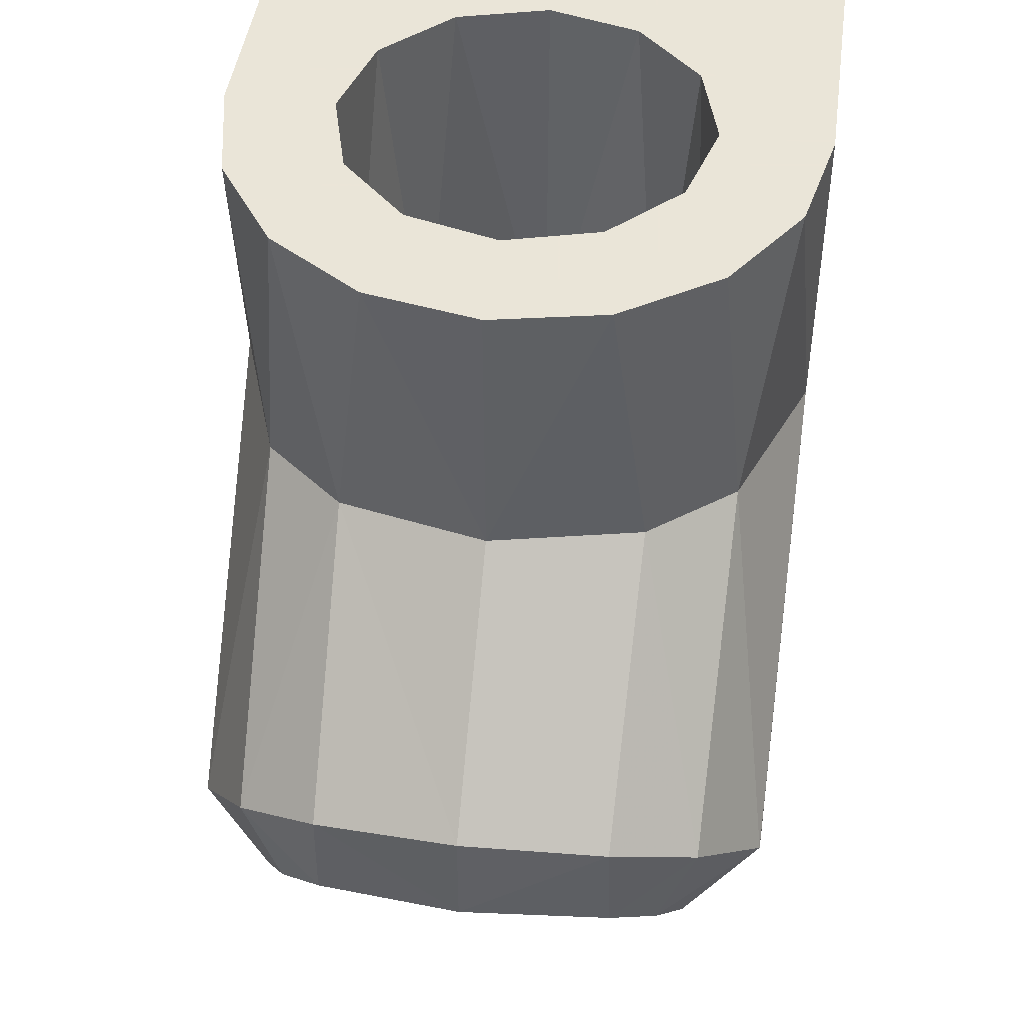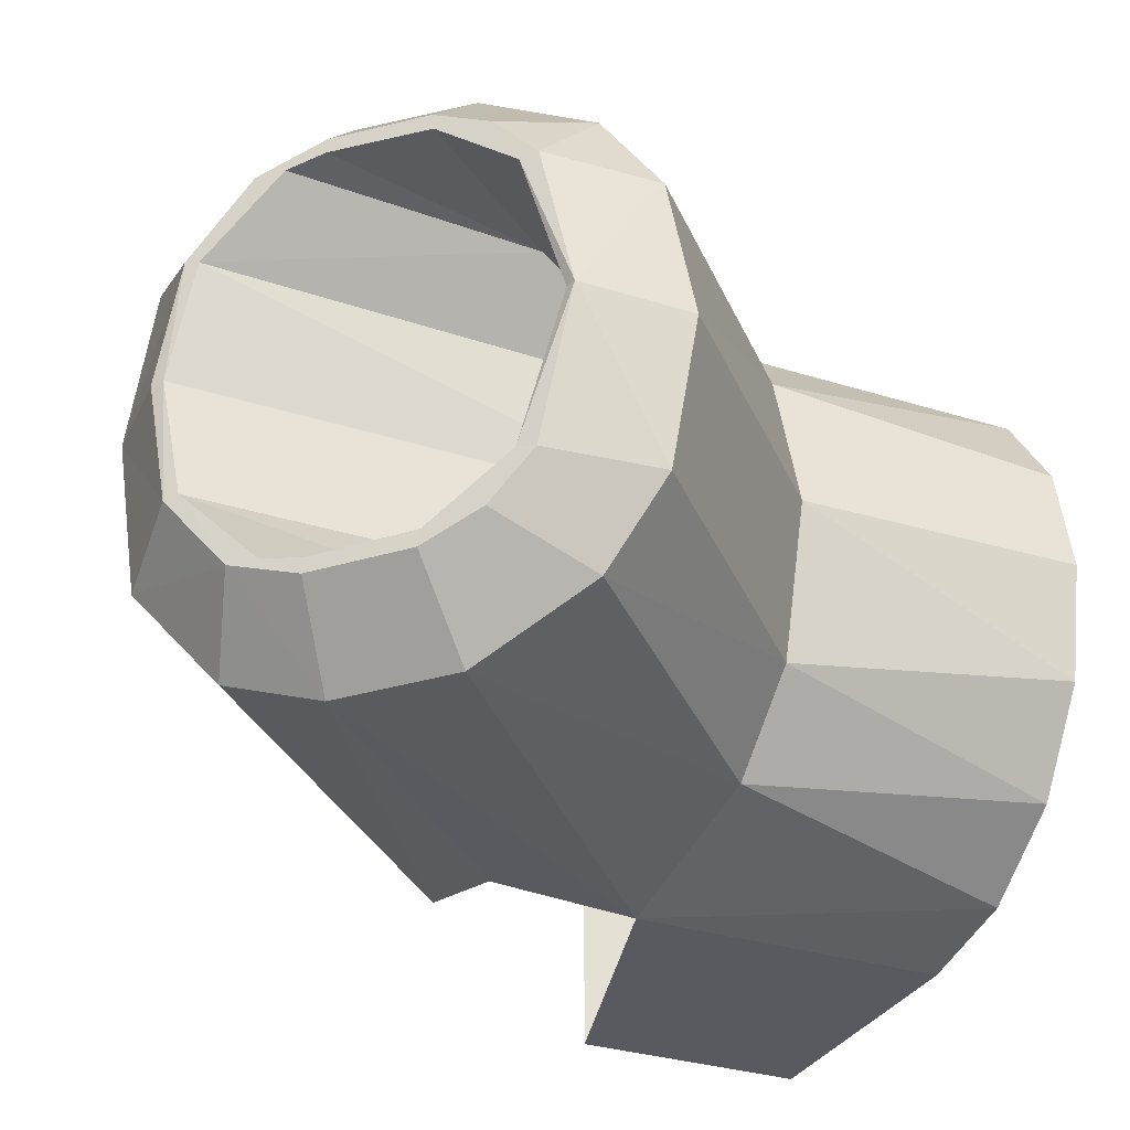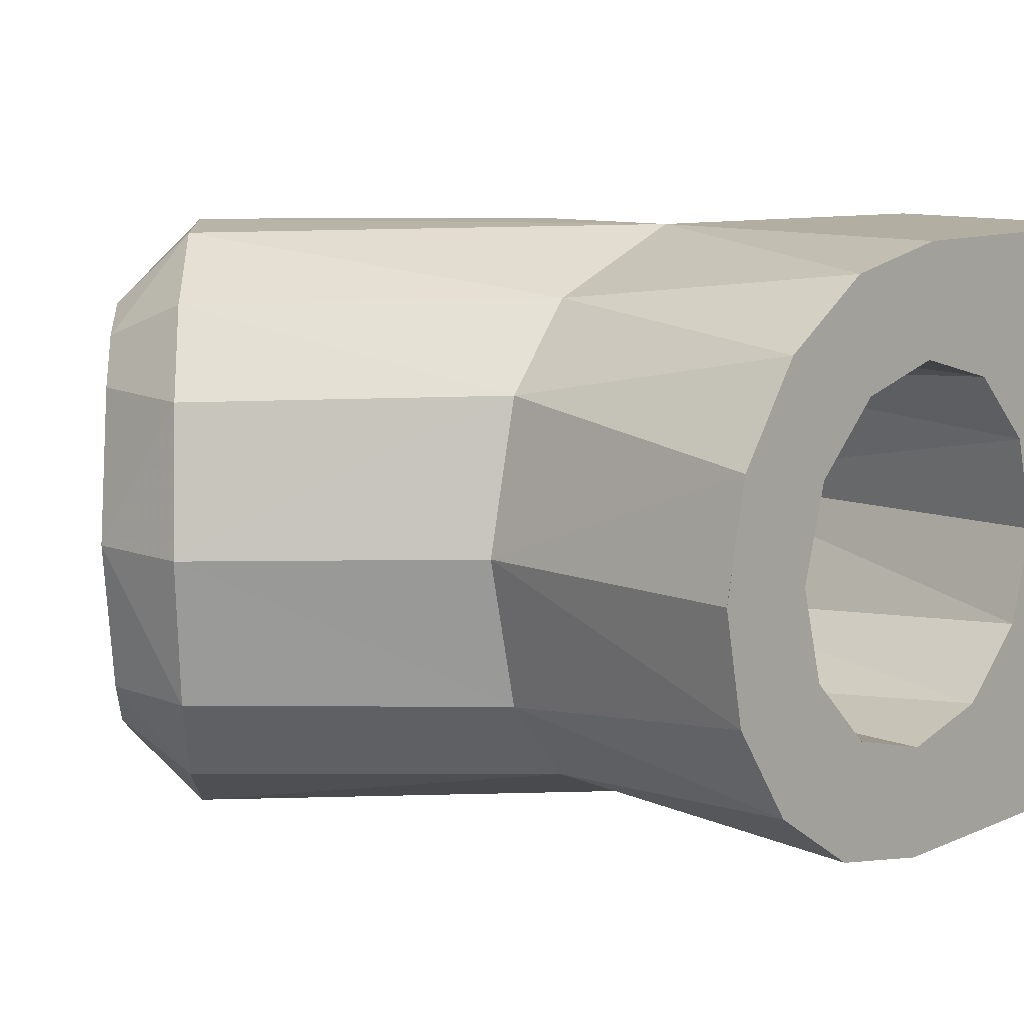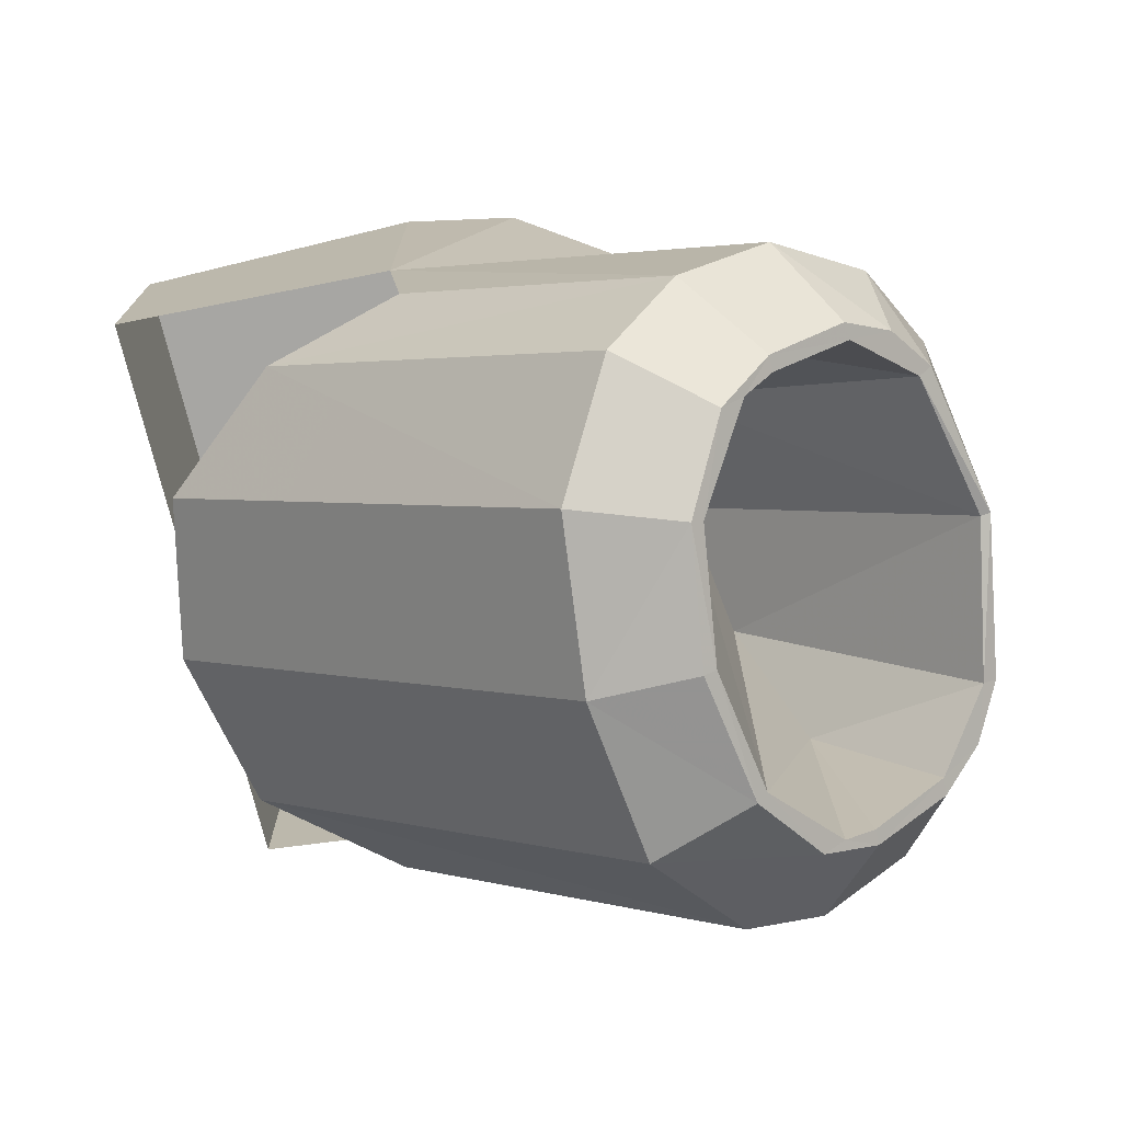
<metadata>
{"format":"obj","ext":"obj","renderer":"f3d","projection":"perspective","resolution":1024,"background":"white","views":[{"elev":45.5,"azim":97.7,"up":"+Y"},{"elev":-31.9,"azim":65.9,"up":"+Z"},{"elev":10.7,"azim":133.3,"up":"+Z"},{"elev":-74.1,"azim":13.6,"up":"+Y"}]}
</metadata>
<code>
v 0 0.2605 0.5
v 0.2977 0.294 0.3983
v 0.1924 0.8 0.4617
v 0.2977 0.294 0.3983
v 0.354 0.8 0.3533
v 0.1924 0.8 0.4617
v -0.2736 0.8 -0.1572
v -0.3157 0.8 0
v -0.3121 0.0275 0
v 0.8415 -0.222 0
v 0.8425 -0.036 0
v 0.809 -0.066 0.2462
v 0.2977 0.294 0.3983
v 0.4273 0.309 0.2544
v 0.354 0.8 0.3533
v -0.2248 0.064 0.2167
v 0.1537 -0.213 0.2723
v 0.2545 -0.4565 0.182
v 0.559 -0.493 0.375
v 0.677 -0.375 0.3705
v 0.602 -0.273 0.4905
v 0.602 -0.273 0.4905
v 0.739 -0.136 0.3901
v 0.2977 0.294 0.3983
v 0.3122 -0.596 0
v -0.3121 0.0275 0
v 0.2545 -0.4565 0.182
v 0 0.2605 0.5
v 0.1924 0.8 0.4617
v 0 0.8 0.5
v 0 0.2605 0.5
v 0.602 -0.273 0.4905
v 0.2977 0.294 0.3983
v 0.774 -0.2775 0.2451
v 0.8415 -0.222 0
v 0.7955 -0.2565 0.2511
v 0.602 -0.273 0.4905
v 0.677 -0.375 0.3705
v 0.745 -0.307 0.3278
v 0.809 -0.066 0.2462
v 0.739 -0.136 0.3901
v 0.7955 -0.2565 0.2511
v 0.2977 0.294 0.3983
v 0.739 -0.136 0.3901
v 0.4273 0.309 0.2544
v 0.2545 -0.4565 0.182
v -0.3121 0.0275 0
v -0.2248 0.064 0.2167
v 0.739 -0.136 0.3901
v 0.602 -0.273 0.4905
v 0.745 -0.307 0.3278
v 0.739 -0.136 0.3901
v 0.809 -0.066 0.2462
v 0.4273 0.309 0.2544
v 0.4884 0.3159 0
v 0.5005 0.8 0
v 0.4623 0.8 0.1913
v 0.4273 0.309 0.2544
v 0.4884 0.3159 0
v 0.4623 0.8 0.1913
v -0.3157 0.8 0
v -0.2736 0.8 0.1572
v -0.3121 0.0275 0
v 0.4273 0.309 0.2544
v 0.4623 0.8 0.1913
v 0.354 0.8 0.3533
v 0.739 -0.136 0.3901
v 0.745 -0.307 0.3278
v 0.7955 -0.2565 0.2511
v 0.7955 -0.2565 0.2511
v 0.8415 -0.222 0
v 0.809 -0.066 0.2462
v 0.774 -0.2775 0.2451
v 0.825 -0.227 0
v 0.8415 -0.222 0
v 0.2545 -0.4565 -0.182
v 0.2707 0.8 -0.1572
v 0.1537 -0.213 -0.2723
v 0.3128 0.8 0
v 0.2707 0.8 -0.1572
v 0.2545 -0.4565 -0.182
v 0.1537 -0.213 -0.2723
v 0.2707 0.8 -0.1572
v 0.1557 0.8 -0.2722
v 0 0.157 -0.3144
v 0 0.8 -0.3144
v -0.1585 0.8 -0.2722
v 0.2545 -0.4565 0.182
v 0.1537 -0.213 0.2723
v 0.1557 0.8 0.2722
v 0 0.157 0.3144
v -0.1585 0.8 0.2722
v 0 0.8 0.3144
v 0.4027 -0.649 0.2085
v 0.2358 -0.6395 0.2655
v 0.2066 -0.6685 0
v 0.3424 -0.5325 0.4423
v 0.4583 -0.4165 0.5
v -0.2013 0 0.437
v 0.3122 -0.596 0
v 0.3128 0.8 0
v 0.2545 -0.4565 -0.182
v 0.03155 0 0.5
v -0.2013 0 0.437
v 0.4583 -0.4165 0.5
v -0.2248 0.064 -0.2167
v 0.2545 -0.4565 -0.182
v 0.1537 -0.213 -0.2723
v 0.1537 -0.213 -0.2723
v 0 0.157 -0.3144
v -0.2248 0.064 -0.2167
v 0.3128 0.8 0
v 0.3122 -0.596 0
v 0.2707 0.8 0.1572
v 0.2545 -0.4565 -0.182
v -0.2248 0.064 -0.2167
v -0.3121 0.0275 0
v 0.3122 -0.596 0
v 0.2545 -0.4565 -0.182
v -0.3121 0.0275 0
v -0.3121 0.0275 0
v -0.2248 0.064 -0.2167
v -0.2736 0.8 -0.1572
v -0.2248 0.064 -0.2167
v 0 0.157 -0.3144
v -0.1585 0.8 -0.2722
v 0.2545 -0.4565 0.182
v 0.1557 0.8 0.2722
v 0.2707 0.8 0.1572
v 0.3122 -0.596 0
v 0.2545 -0.4565 0.182
v 0.2707 0.8 0.1572
v -0.2248 0.064 -0.2167
v -0.1585 0.8 -0.2722
v -0.2736 0.8 -0.1572
v 0.774 -0.2775 0.2451
v 0.3983 0.183 0.2021
v 0.825 -0.227 0
v 0.3877 0.215 0
v 0.825 -0.227 0
v 0.3983 0.183 0.2021
v 0.5005 -0.1225 0.3281
v 0.3983 0.183 0.2021
v 0.774 -0.2775 0.2451
v -0.3121 0.0275 0
v -0.2736 0.8 0.1572
v -0.2248 0.064 0.2167
v 0.4027 -0.649 0.2085
v 0.3716 -0.674 0
v 0.3907 -0.661 0
v -0.2248 0.064 0.2167
v -0.2736 0.8 0.1572
v -0.1585 0.8 0.2722
v 0.1537 -0.213 0.2723
v -0.2248 0.064 0.2167
v 0 0.157 0.3144
v 0.5005 -0.1225 0.3281
v 0.559 -0.493 0.35
v 0.512 -0.5395 0.3362
v 0.6795 -0.372 0.3431
v 0.5005 -0.1225 0.3281
v 0.774 -0.2775 0.2451
v 0.559 -0.493 0.35
v 0.5005 -0.1225 0.3281
v 0.6795 -0.372 0.3431
v 0.4775 -0.5745 0.3362
v 0.559 -0.493 0.375
v 0.4583 -0.4165 0.5
v 0.3424 -0.5325 0.4423
v 0.3424 -0.5325 0.4423
v 0.2358 -0.6395 0.2655
v 0.4775 -0.5745 0.3362
v 0.3716 -0.674 0
v 0.4027 -0.649 0.2085
v 0.2066 -0.6685 0
v 0.4775 -0.5745 0.3362
v 0.2358 -0.6395 0.2655
v 0.4027 -0.649 0.2085
v -0.2248 0.064 0.2167
v -0.1585 0.8 0.2722
v 0 0.157 0.3144
v 0.3877 0.215 0
v 0.3983 0.183 0.2021
v 0.4193 -0.6325 0.2021
v 0.3907 -0.661 0
v 0.3877 0.215 0
v 0.4193 -0.6325 0.2021
v 0.4193 -0.6325 0.2021
v 0.3983 0.183 0.2021
v 0.5005 -0.1225 0.3281
v 0.5005 -0.1225 0.3281
v 0.512 -0.5395 0.3362
v 0.4193 -0.6325 0.2021
v 0.4583 -0.4165 0.5
v 0.559 -0.493 0.375
v 0.602 -0.273 0.4905
v 0.774 -0.2775 -0.2451
v 0.7955 -0.2565 -0.2511
v 0.8415 -0.222 0
v 0.8415 -0.222 0
v 0.809 -0.066 -0.2462
v 0.8425 -0.036 0
v 0.5005 -0.1225 -0.3281
v 0.512 -0.5395 -0.3362
v 0.559 -0.493 -0.35
v 0.774 -0.2775 -0.2451
v 0.8415 -0.222 0
v 0.825 -0.227 0
v 0.739 -0.136 -0.3901
v 0.7955 -0.2565 -0.2511
v 0.745 -0.307 -0.3278
v 0.809 -0.066 -0.2462
v 0.7955 -0.2565 -0.2511
v 0.739 -0.136 -0.3901
v 0 0.2605 0.5
v 0.03155 0 0.5
v 0.4583 -0.4165 0.5
v 0.7955 -0.2565 -0.2511
v 0.809 -0.066 -0.2462
v 0.8415 -0.222 0
v 0.4027 -0.649 -0.2085
v 0.3907 -0.661 0
v 0.3716 -0.674 0
v 0.774 -0.2775 -0.2451
v 0.825 -0.227 0
v 0.4198 0.1185 -0.2021
v 0.512 -0.5395 -0.3362
v 0.5005 -0.1225 -0.3281
v 0.4193 -0.6325 -0.2021
v 0.3877 0.215 0
v 0.3907 -0.661 0
v 0.4193 -0.6325 -0.2021
v 0.6795 -0.372 -0.3431
v 0.774 -0.2775 -0.2451
v 0.5005 -0.1225 -0.3281
v 0.559 -0.493 -0.35
v 0.6795 -0.372 -0.3431
v 0.5005 -0.1225 -0.3281
v 0.3877 0.215 0
v 0.4198 0.1185 -0.2021
v 0.825 -0.227 0
v 0.5005 -0.1225 -0.3281
v 0.774 -0.2775 -0.2451
v 0.4198 0.1185 -0.2021
v 0.602 -0.273 -0.4952
v 0.745 -0.307 -0.3278
v 0.677 -0.375 -0.3705
v 0.354 0.8 -0.3533
v 0.4623 0.8 -0.1913
v 0.4273 0.309 -0.2544
v 0.602 -0.273 -0.4952
v 0.4583 -0.4165 -0.5
v 0 0.2605 -0.5
v 0.4623 0.8 -0.1913
v 0.5005 0.8 0
v 0.4884 0.3159 0
v 0.4273 0.309 -0.2544
v 0.4623 0.8 -0.1913
v 0.4884 0.3159 0
v 0 0.2605 -0.5
v 0.1924 0.8 -0.4617
v 0.2977 0.294 -0.3983
v 0 0.2605 -0.5
v 0 0.8 -0.5
v 0.1924 0.8 -0.4617
v 0.2977 0.294 -0.3983
v 0.354 0.8 -0.3533
v 0.4273 0.309 -0.2544
v 0.1924 0.8 -0.4617
v 0.354 0.8 -0.3533
v 0.2977 0.294 -0.3983
v 0.4193 -0.6325 -0.2021
v 0.3907 -0.661 0
v 0.4027 -0.649 -0.2085
v 0.739 -0.136 -0.3901
v 0.4273 0.309 -0.2544
v 0.809 -0.066 -0.2462
v 0.745 -0.307 -0.3278
v 0.6795 -0.372 -0.3431
v 0.677 -0.375 -0.3705
v 0.739 -0.136 -0.3901
v 0.745 -0.307 -0.3278
v 0.602 -0.273 -0.4952
v 0 0.2605 -0.5
v 0.2977 0.294 -0.3983
v 0.602 -0.273 -0.4952
v 0.4583 -0.4165 -0.5
v 0.03155 0 -0.5
v 0 0.2605 -0.5
v 0.2977 0.294 -0.3983
v 0.4273 0.309 -0.2544
v 0.739 -0.136 -0.3901
v 0.602 -0.273 -0.4952
v 0.2977 0.294 -0.3983
v 0.739 -0.136 -0.3901
v 0.3424 -0.5325 -0.4423
v -0.2013 0 -0.437
v 0.4583 -0.4165 -0.5
v 0.4775 -0.5745 -0.3362
v 0.4027 -0.649 -0.2085
v 0.2358 -0.6395 -0.2655
v 0.602 -0.273 0.4905
v 0 0.2605 0.5
v 0.4583 -0.4165 0.5
v 0.4583 -0.4165 -0.5
v 0.559 -0.493 -0.375
v 0.4775 -0.5745 -0.3362
v 0.3424 -0.5325 -0.4423
v 0.3424 -0.5325 -0.4423
v 0.4775 -0.5745 -0.3362
v 0.2358 -0.6395 -0.2655
v -0.5 0.8 0.5
v -0.2736 0.8 0.1572
v -0.3157 0.8 0
v -0.5 0.8 -0.5
v 0.4027 -0.649 -0.2085
v 0.2066 -0.6685 0
v 0.2358 -0.6395 -0.2655
v 0 0.8 0.3144
v -0.1585 0.8 0.2722
v -0.5 0.8 0.5
v -0.2736 0.8 0.1572
v -0.5 0.8 0.5
v -0.1585 0.8 0.2722
v -0.3157 0.8 0
v -0.2736 0.8 -0.1572
v -0.5 0.8 -0.5
v 0.3716 -0.674 0
v 0.2066 -0.6685 0
v 0.4027 -0.649 -0.2085
v 0.745 -0.307 0.3278
v 0.677 -0.375 0.3705
v 0.6795 -0.372 0.3431
v 0.3877 0.215 0
v 0.4193 -0.6325 -0.2021
v 0.4198 0.1185 -0.2021
v 0.4193 -0.6325 -0.2021
v 0.5005 -0.1225 -0.3281
v 0.4198 0.1185 -0.2021
v 0.03155 0 -0.5
v 0.4583 -0.4165 -0.5
v -0.2013 0 -0.437
v 0.4193 -0.6325 0.2021
v 0.4027 -0.649 0.2085
v 0.3907 -0.661 0
v 0.1557 0.8 -0.2722
v 0.354 0.8 -0.3533
v 0.1924 0.8 -0.4617
v 0 0.8 -0.3144
v -0.4618 0 0
v 0.2066 -0.6685 0
v 0.2358 -0.6395 0.2655
v -0.4042 0 0.2652
v 0.4775 -0.5745 -0.3362
v 0.559 -0.493 -0.375
v 0.512 -0.5395 -0.3362
v 0.559 -0.493 -0.375
v 0.559 -0.493 -0.35
v 0.512 -0.5395 -0.3362
v 0.6795 -0.372 -0.3431
v 0.559 -0.493 -0.35
v 0.559 -0.493 -0.375
v 0.677 -0.375 -0.3705
v 0 0.8 0.5
v 0.1924 0.8 0.4617
v 0 0.8 0.3144
v -0.5 0.8 0.5
v 0 0.2605 -0.5
v -0.5 0.4 -0.5
v -0.5 0.8 -0.5
v 0 0.8 -0.5
v -0.4618 0 0
v -0.4042 0 -0.2652
v 0.2358 -0.6395 -0.2655
v 0.2066 -0.6685 0
v 0.1537 -0.213 -0.2723
v 0.1557 0.8 -0.2722
v 0 0.8 -0.3144
v 0 0.157 -0.3144
v 0.2707 0.8 -0.1572
v 0.4623 0.8 -0.1913
v 0.354 0.8 -0.3533
v 0.1557 0.8 -0.2722
v -0.5 0.8 -0.5
v -0.5 0.4 -0.5
v -0.5 0.4 0.5
v -0.5 0.8 0.5
v 0.4583 -0.4165 -0.5
v 0.602 -0.273 -0.4952
v 0.677 -0.375 -0.3705
v 0.559 -0.493 -0.375
v 0 0.8 -0.5
v -0.5 0.8 -0.5
v -0.2736 0.8 -0.1572
v -0.1585 0.8 -0.2722
v 0.3128 0.8 0
v 0.5005 0.8 0
v 0.4623 0.8 -0.1913
v 0.2707 0.8 -0.1572
v 0.2358 -0.6395 0.2655
v 0.3424 -0.5325 0.4423
v -0.2013 0 0.437
v -0.4042 0 0.2652
v 0.8425 -0.036 0
v 0.4884 0.3159 0
v 0.4273 0.309 0.2544
v 0.809 -0.066 0.2462
v 0 0.2605 0.5
v 0 0.8 0.5
v -0.5 0.8 0.5
v -0.5 0.4 0.5
v 0.3128 0.8 0
v 0.2707 0.8 0.1572
v 0.4623 0.8 0.1913
v 0.5 0.8 0
v 0.774 -0.2775 0.2451
v 0.7955 -0.2565 0.2511
v 0.745 -0.307 0.3278
v 0.6795 -0.372 0.3431
v 0.512 -0.5395 0.3362
v 0.4775 -0.5745 0.3362
v 0.4193 -0.6325 0.2021
v 0.4775 -0.5745 0.3362
v 0.4027 -0.649 0.2085
v 0.4193 -0.6325 0.2021
v 0.1557 0.8 0.2722
v 0.1537 -0.213 0.2723
v 0 0.157 0.3144
v 0 0.8 0.3144
v 0.6795 -0.372 0.3431
v 0.677 -0.375 0.3705
v 0.559 -0.493 0.375
v 0.559 -0.493 0.35
v 0.4775 -0.5745 0.3362
v 0.512 -0.5395 0.3362
v 0.559 -0.493 0.375
v 0.512 -0.5395 0.3362
v 0.559 -0.493 0.35
v 0.559 -0.493 0.375
v 0.2707 0.8 0.1572
v 0.1557 0.8 0.2722
v 0.354 0.8 0.3533
v 0.4623 0.8 0.1913
v 0.4273 0.309 -0.2544
v 0.4884 0.3159 0
v 0.8425 -0.036 0
v 0.809 -0.066 -0.2462
v 0.774 -0.2775 -0.2451
v 0.6795 -0.372 -0.3431
v 0.745 -0.307 -0.3278
v 0.7955 -0.2565 -0.2511
v 0.512 -0.5395 -0.3362
v 0.4193 -0.6325 -0.2021
v 0.4775 -0.5745 -0.3362
v 0.4193 -0.6325 -0.2021
v 0.4027 -0.649 -0.2085
v 0.4775 -0.5745 -0.3362
v -0.4042 0 -0.2652
v -0.2013 0 -0.437
v 0.3424 -0.5325 -0.4423
v 0.2358 -0.6395 -0.2655
v 0 0.8 -0.3144
v 0.1924 0.8 -0.4617
v 0 0.8 -0.5
v -0.1585 0.8 -0.2722
v 0.1557 0.8 0.2722
v 0 0.8 0.3144
v 0.1924 0.8 0.4617
v 0.354 0.8 0.3533
g mesh7257978
f 1 2 3
f 4 5 6
f 7 8 9
f 10 11 12
f 13 14 15
f 16 17 18
f 19 20 21
f 22 23 24
f 25 26 27
f 28 29 30
f 31 32 33
f 34 35 36
f 37 38 39
f 40 41 42
f 43 44 45
f 46 47 48
f 49 50 51
f 52 53 54
f 55 56 57
f 58 59 60
f 61 62 63
f 64 65 66
f 67 68 69
f 70 71 72
f 73 74 75
f 76 77 78
f 79 80 81
f 82 83 84
f 85 86 87
f 88 89 90
f 91 92 93
f 94 95 96
f 97 98 99
f 100 101 102
f 103 104 105
f 106 107 108
f 109 110 111
f 112 113 114
f 115 116 117
f 118 119 120
f 121 122 123
f 124 125 126
f 127 128 129
f 130 131 132
f 133 134 135
f 136 137 138
f 139 140 141
f 142 143 144
f 145 146 147
f 148 149 150
f 151 152 153
f 154 155 156
f 157 158 159
f 160 161 162
f 163 164 165
f 166 167 168
f 168 169 166
f 170 171 172
f 173 174 175
f 176 177 178
f 179 180 181
f 182 183 184
f 185 186 187
f 188 189 190
f 191 192 193
f 194 195 196
f 197 198 199
f 200 201 202
f 203 204 205
f 206 207 208
f 209 210 211
f 212 213 214
f 215 216 217
f 218 219 220
f 221 222 223
f 224 225 226
f 227 228 229
f 230 231 232
f 233 234 235
f 236 237 238
f 239 240 241
f 242 243 244
f 245 246 247
f 248 249 250
f 251 252 253
f 254 255 256
f 257 258 259
f 260 261 262
f 263 264 265
f 266 267 268
f 269 270 271
f 272 273 274
f 275 276 277
f 278 279 280
f 281 282 283
f 284 285 286
f 287 288 289
f 290 291 292
f 293 294 295
f 296 297 298
f 299 300 301
f 302 303 304
f 305 306 307
f 307 308 305
f 309 310 311
f 312 313 314
f 314 315 312
f 316 317 318
f 319 320 321
f 322 323 324
f 325 326 327
f 328 329 330
f 331 332 333
f 334 335 336
f 337 338 339
f 340 341 342
f 343 344 345
f 346 347 348
f 348 349 346
f 350 351 352
f 352 353 350
f 354 355 356
f 357 358 359
f 360 361 362
f 362 363 360
f 364 365 366
f 366 367 364
f 368 369 370
f 370 371 368
f 372 373 374
f 374 375 372
f 376 377 378
f 378 379 376
f 380 381 382
f 382 383 380
g mesh7257979
f 384 385 386
f 386 387 384
f 388 389 390
f 390 391 388
f 392 393 394
f 394 395 392
f 396 397 398
f 398 399 396
f 400 401 402
f 402 403 400
f 404 405 406
f 406 407 404
f 408 409 410
f 410 411 408
f 412 413 414
f 414 415 412
f 416 417 418
f 418 419 416
f 420 421 422
f 423 424 425
f 426 427 428
f 428 429 426
f 430 431 432
f 432 433 430
f 434 435 436
f 437 438 439
f 440 441 442
f 442 443 440
f 444 445 446
f 446 447 444
f 448 449 450
f 450 451 448
f 452 453 454
f 455 456 457
f 458 459 460
f 460 461 458
f 462 463 464
f 464 465 462
f 466 467 468
f 468 469 466

</code>
